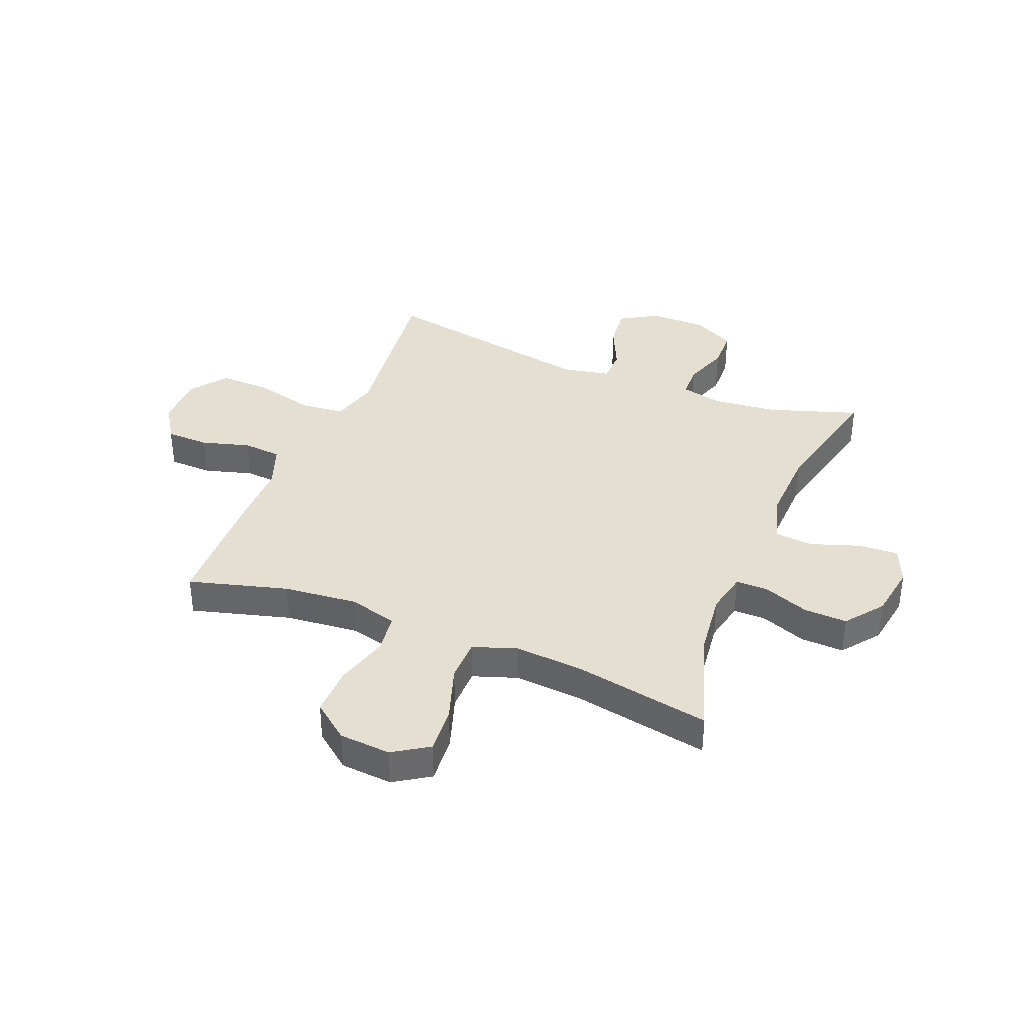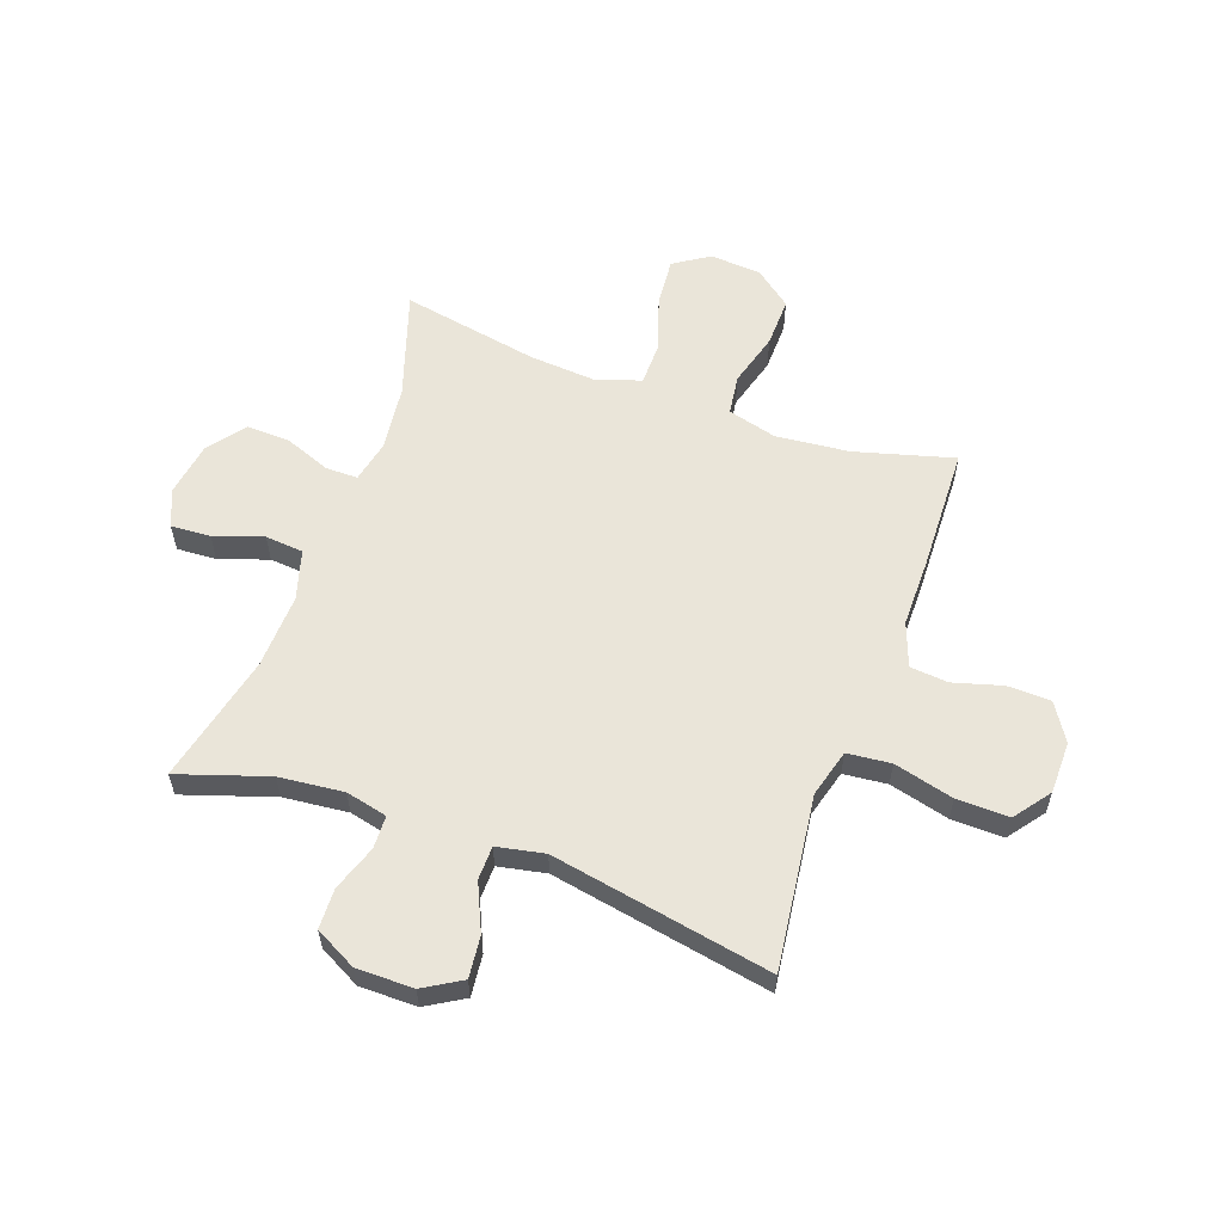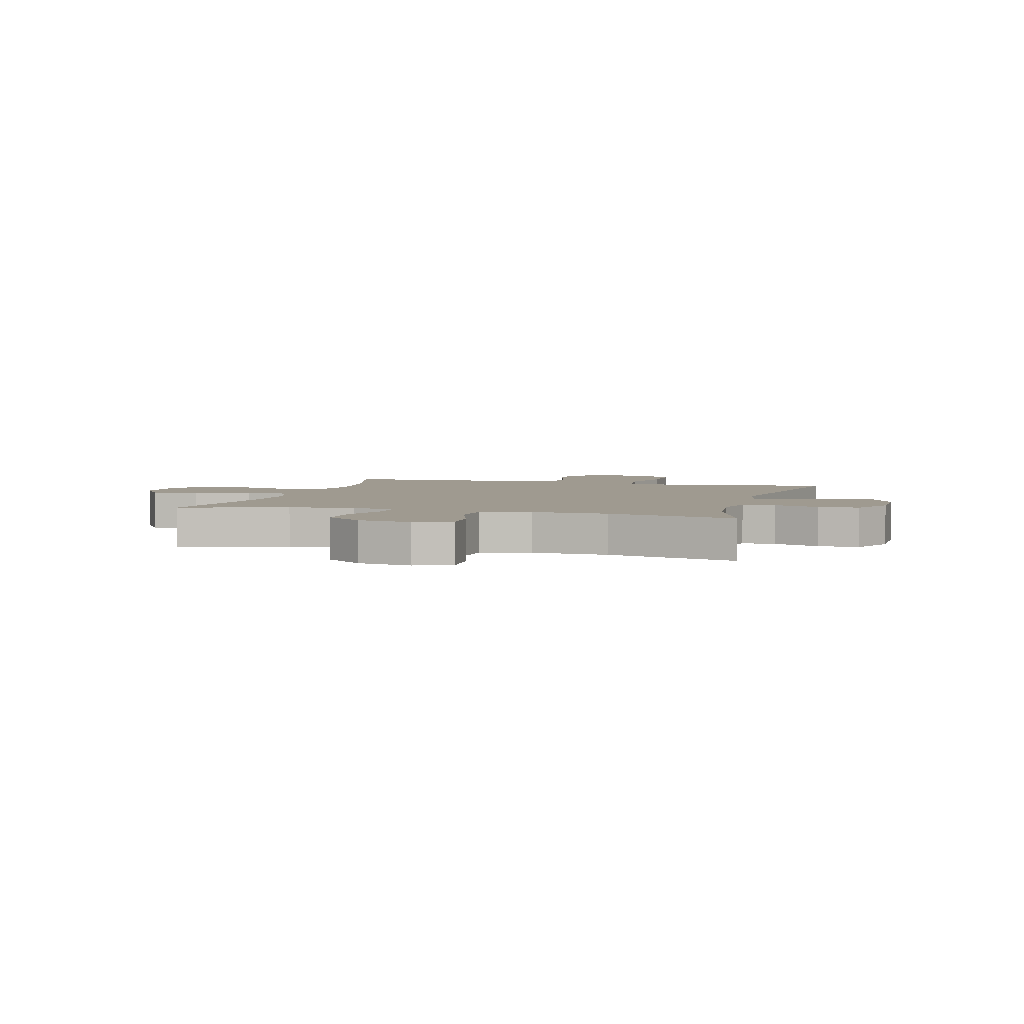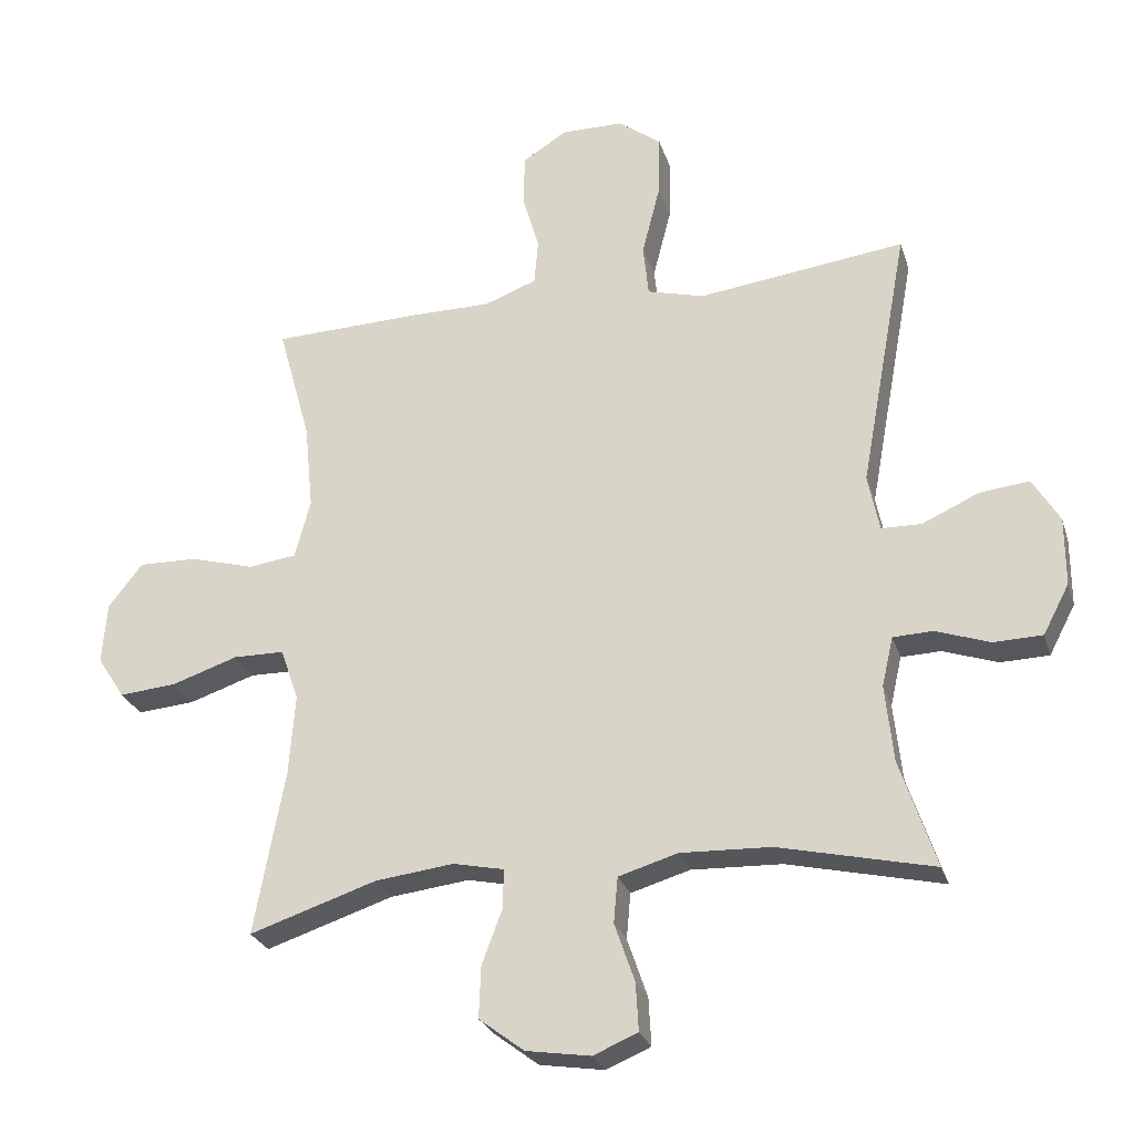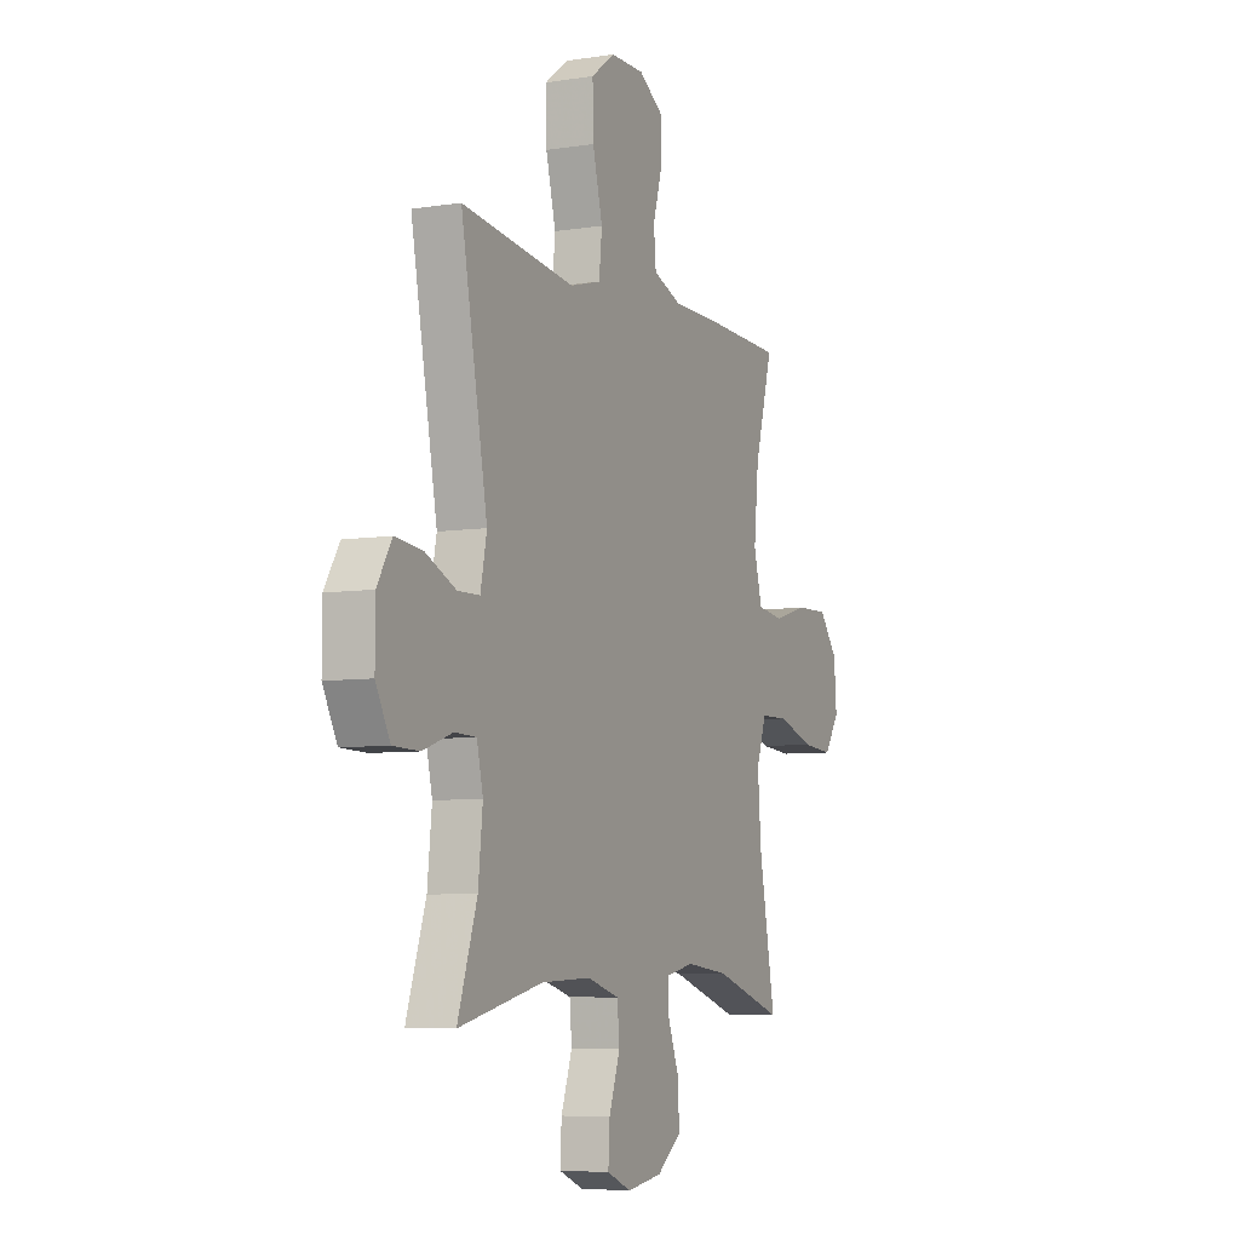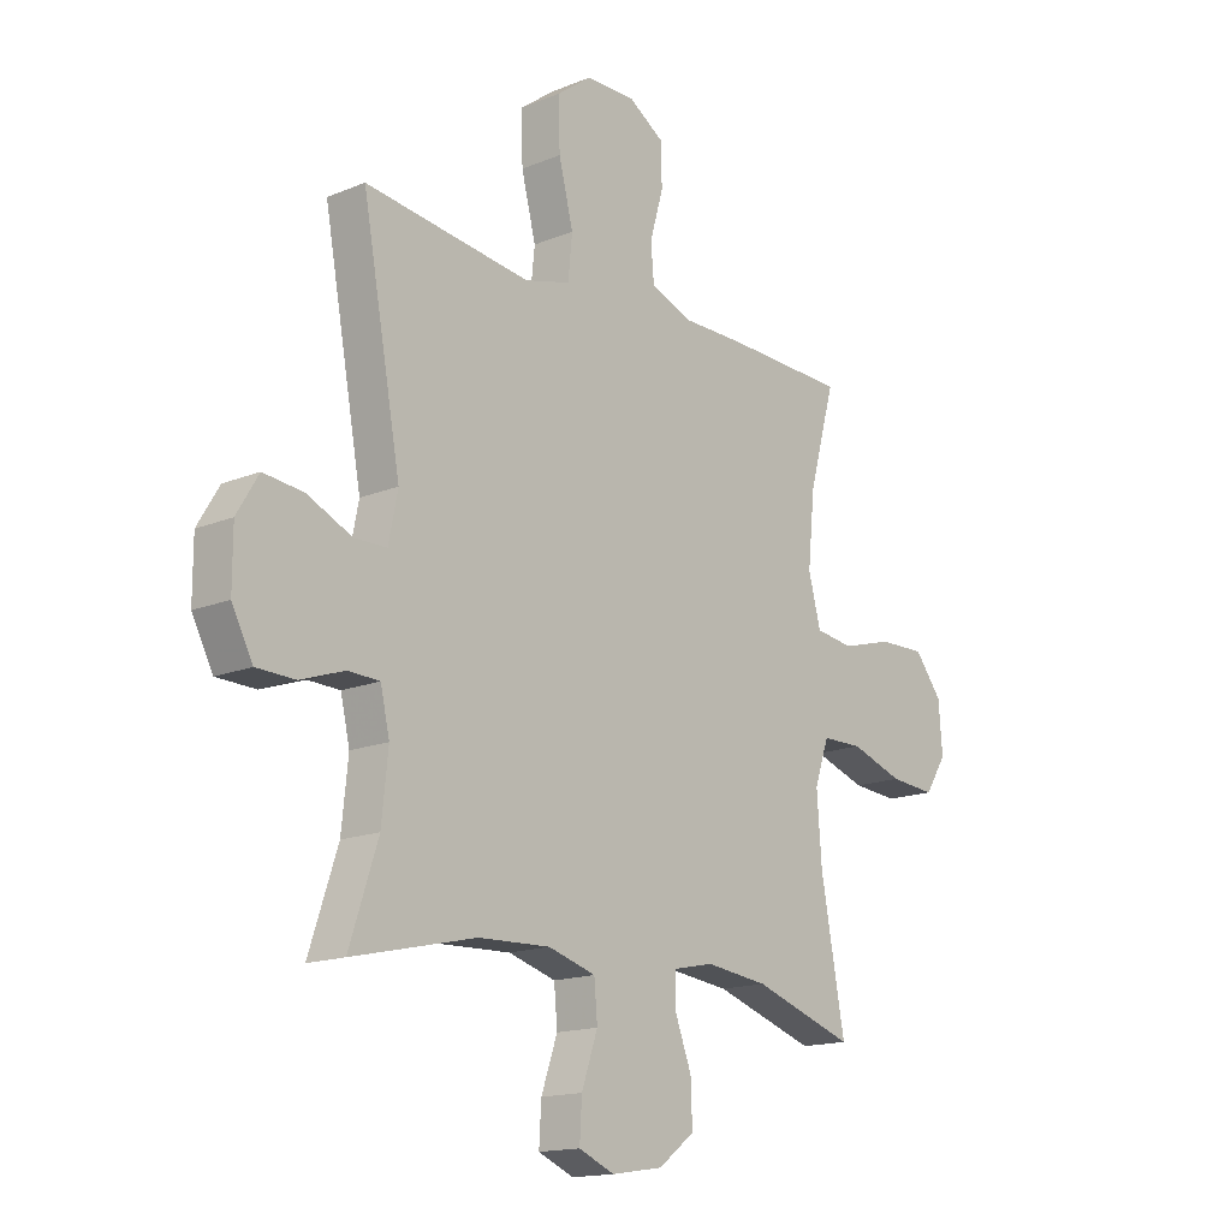
<metadata>
{"format":"obj","ext":"obj","renderer":"f3d","projection":"perspective","resolution":1024,"background":"white","views":[{"elev":37.3,"azim":112.1,"up":"+Y"},{"elev":58.5,"azim":-70.2,"up":"+Y"},{"elev":3.9,"azim":-164.4,"up":"+Y"},{"elev":-26.6,"azim":-164.0,"up":"+Z"},{"elev":-6.5,"azim":-65.1,"up":"+Z"},{"elev":-15.7,"azim":-49.5,"up":"+Z"}]}
</metadata>
<code>
v -0.5 0.07 -0.5
v -0.447 0.07 -0.34
v -0.435 0.07 -0.225
v -0.452 0.07 -0.151
v -0.511 0.07 -0.149
v -0.592 0.07 -0.177
v -0.664 0.07 -0.175
v -0.703 0.07 -0.101
v -0.703 0.07 0.001
v -0.663 0.07 0.068
v -0.589 0.07 0.06
v -0.505 0.07 0.022
v -0.445 0.07 0.023
v -0.428 0.07 0.108
v -0.5 0.07 0.5
v -0.318 0.07 0.477
v -0.191 0.07 0.461
v -0.106 0.07 0.484
v -0.098 0.07 0.562
v -0.125 0.07 0.668
v -0.127 0.07 0.761
v -0.063 0.07 0.809
v 0.03 0.07 0.81
v 0.096 0.07 0.768
v 0.098 0.07 0.691
v 0.073 0.07 0.604
v 0.079 0.07 0.536
v 0.157 0.07 0.507
v 0.274 0.07 0.507
v 0.5 0.07 0.5
v 0.451 0.07 0.324
v 0.438 0.07 0.193
v 0.461 0.07 0.106
v 0.532 0.07 0.096
v 0.628 0.07 0.123
v 0.716 0.07 0.125
v 0.767 0.07 0.06
v 0.774 0.07 -0.032
v 0.733 0.07 -0.095
v 0.648 0.07 -0.088
v 0.549 0.07 -0.055
v 0.473 0.07 -0.056
v 0.446 0.07 -0.134
v 0.455 0.07 -0.255
v 0.5 0.07 -0.5
v 0.311 0.07 -0.438
v 0.194 0.07 -0.424
v 0.119 0.07 -0.44
v 0.119 0.07 -0.497
v 0.15 0.07 -0.579
v 0.153 0.07 -0.656
v 0.086 0.07 -0.707
v -0.01 0.07 -0.722
v -0.076 0.07 -0.694
v -0.072 0.07 -0.623
v -0.042 0.07 -0.536
v -0.048 0.07 -0.468
v -0.136 0.07 -0.442
v -0.27 0.07 -0.447
v -0.5 0 -0.5
v -0.447 0 -0.34
v -0.435 0 -0.225
v -0.452 0 -0.151
v -0.511 0 -0.149
v -0.592 0 -0.177
v -0.664 0 -0.175
v -0.703 0 -0.101
v -0.703 0 0.001
v -0.663 0 0.068
v -0.589 0 0.06
v -0.505 0 0.022
v -0.445 0 0.023
v -0.428 0 0.108
v -0.5 0 0.5
v -0.318 0 0.477
v -0.191 0 0.461
v -0.106 0 0.484
v -0.098 0 0.562
v -0.125 0 0.668
v -0.127 0 0.761
v -0.063 0 0.809
v 0.03 0 0.81
v 0.096 0 0.768
v 0.098 0 0.691
v 0.073 0 0.604
v 0.079 0 0.536
v 0.157 0 0.507
v 0.274 0 0.507
v 0.5 0 0.5
v 0.451 0 0.324
v 0.438 0 0.193
v 0.461 0 0.106
v 0.532 0 0.096
v 0.628 0 0.123
v 0.716 0 0.125
v 0.767 0 0.06
v 0.774 0 -0.032
v 0.733 0 -0.095
v 0.648 0 -0.088
v 0.549 0 -0.055
v 0.473 0 -0.056
v 0.446 0 -0.134
v 0.455 0 -0.255
v 0.5 0 -0.5
v 0.311 0 -0.438
v 0.194 0 -0.424
v 0.119 0 -0.44
v 0.119 0 -0.497
v 0.15 0 -0.579
v 0.153 0 -0.656
v 0.086 0 -0.707
v -0.01 0 -0.722
v -0.076 0 -0.694
v -0.072 0 -0.623
v -0.042 0 -0.536
v -0.048 0 -0.468
v -0.136 0 -0.442
v -0.27 0 -0.447
f 53 54 55 56
f 53 56 57
f 52 53 57
f 49 50 51 52
f 48 49 52 57
f 47 48 57 58
f 44 45 46
f 43 44 46 47
f 42 43 47 58
f 38 39 40 41
f 38 41 42
f 37 38 42
f 34 35 36 37
f 33 34 37 42
f 32 33 42 58
f 28 29 30 31
f 27 28 31 32
f 23 24 25 26
f 23 26 27
f 22 23 27
f 19 20 21 22
f 18 19 22 27
f 14 15 16
f 13 14 16 17
f 9 10 11 12
f 9 12 13
f 8 9 13
f 5 6 7 8
f 4 5 8 13
f 3 4 13 17
f 59 1 2
f 18 27 32 58
f 17 18 58 59
f 2 3 17 59
f 115 114 113 112
f 116 115 112
f 116 112 111
f 111 110 109 108
f 116 111 108 107
f 117 116 107 106
f 105 104 103
f 106 105 103 102
f 117 106 102 101
f 100 99 98 97
f 101 100 97
f 101 97 96
f 96 95 94 93
f 101 96 93 92
f 117 101 92 91
f 90 89 88 87
f 91 90 87 86
f 85 84 83 82
f 86 85 82
f 86 82 81
f 81 80 79 78
f 86 81 78 77
f 75 74 73
f 76 75 73 72
f 71 70 69 68
f 72 71 68
f 72 68 67
f 67 66 65 64
f 72 67 64 63
f 76 72 63 62
f 61 60 118
f 117 91 86 77
f 118 117 77 76
f 118 76 62 61
f 1 60 61 2
f 2 61 62 3
f 3 62 63 4
f 4 63 64 5
f 5 64 65 6
f 6 65 66 7
f 7 66 67 8
f 8 67 68 9
f 9 68 69 10
f 10 69 70 11
f 11 70 71 12
f 12 71 72 13
f 13 72 73 14
f 14 73 74 15
f 15 74 75 16
f 16 75 76 17
f 17 76 77 18
f 18 77 78 19
f 19 78 79 20
f 20 79 80 21
f 21 80 81 22
f 22 81 82 23
f 23 82 83 24
f 24 83 84 25
f 25 84 85 26
f 26 85 86 27
f 27 86 87 28
f 28 87 88 29
f 29 88 89 30
f 30 89 90 31
f 31 90 91 32
f 32 91 92 33
f 33 92 93 34
f 34 93 94 35
f 35 94 95 36
f 36 95 96 37
f 37 96 97 38
f 38 97 98 39
f 39 98 99 40
f 40 99 100 41
f 41 100 101 42
f 42 101 102 43
f 43 102 103 44
f 44 103 104 45
f 45 104 105 46
f 46 105 106 47
f 47 106 107 48
f 48 107 108 49
f 49 108 109 50
f 50 109 110 51
f 51 110 111 52
f 52 111 112 53
f 53 112 113 54
f 54 113 114 55
f 55 114 115 56
f 56 115 116 57
f 57 116 117 58
f 58 117 118 59
f 59 118 60 1

</code>
